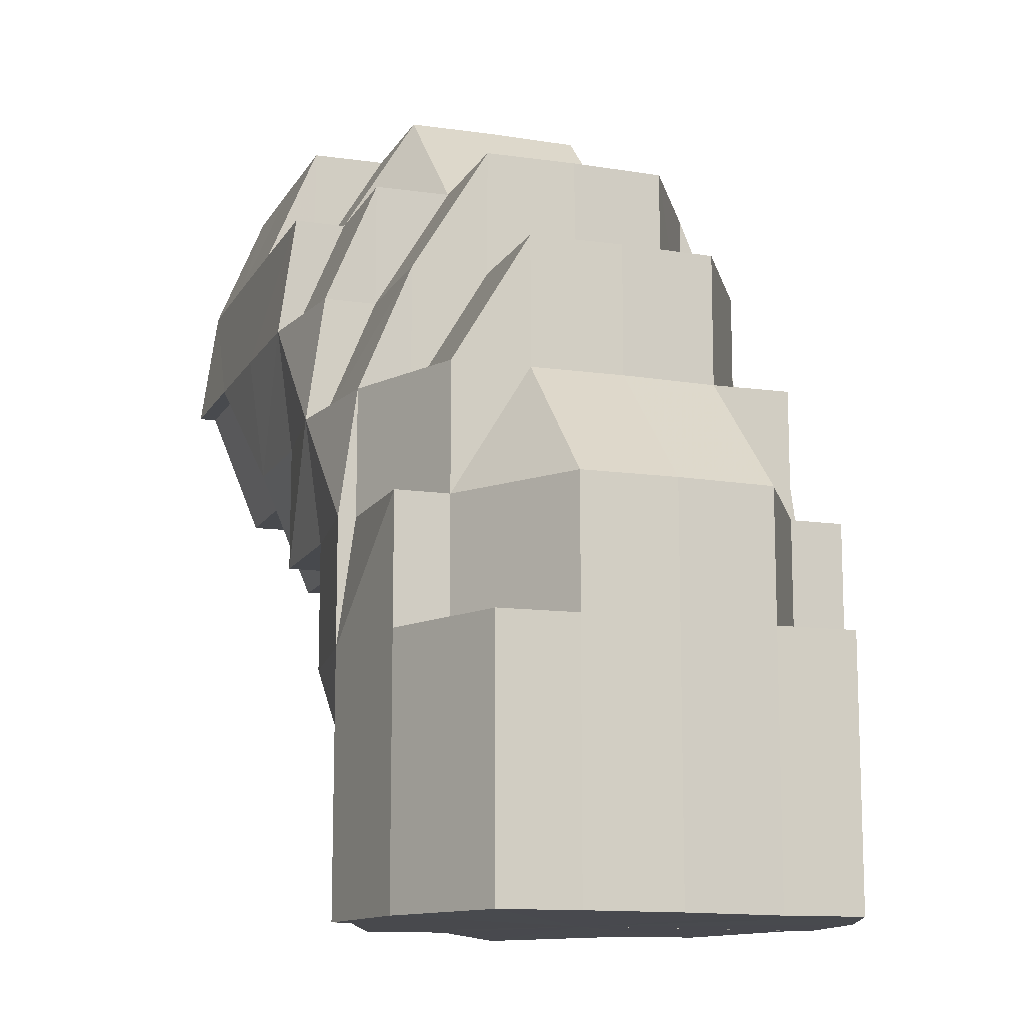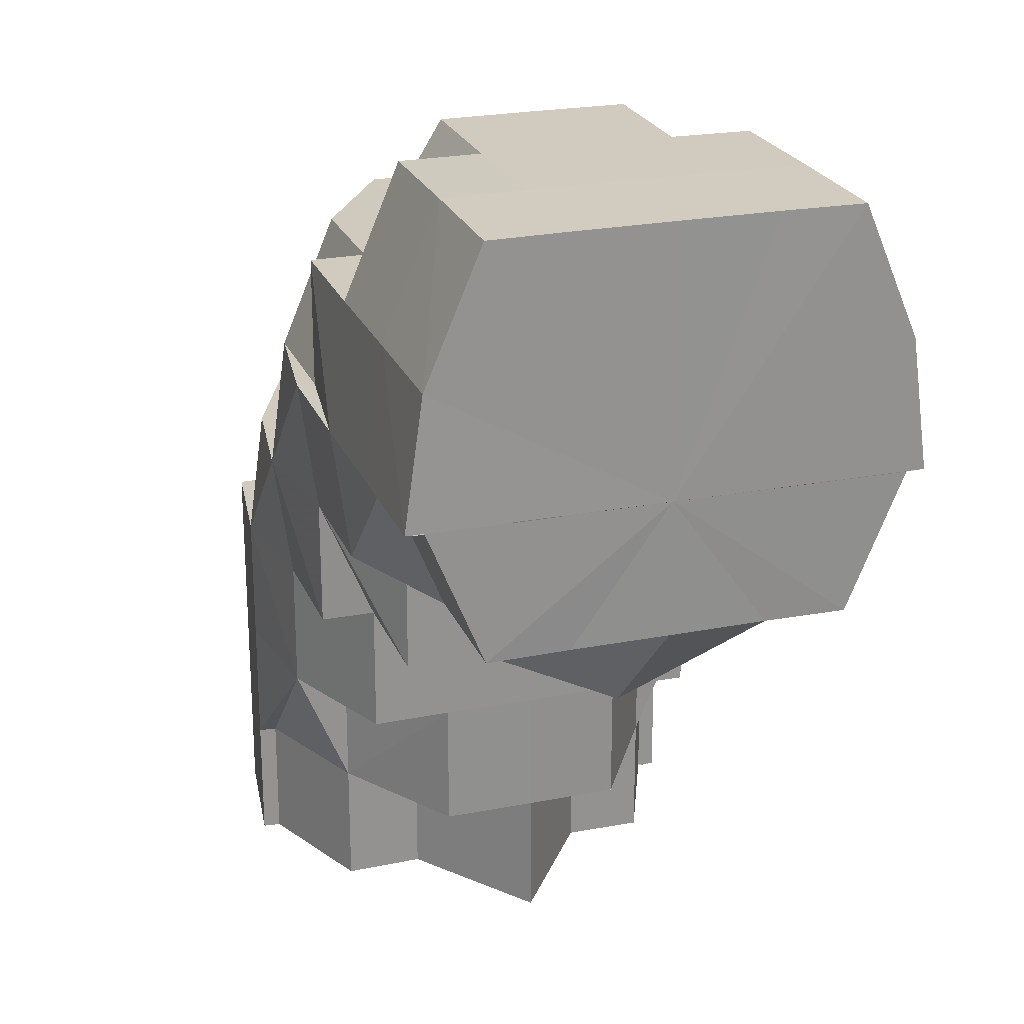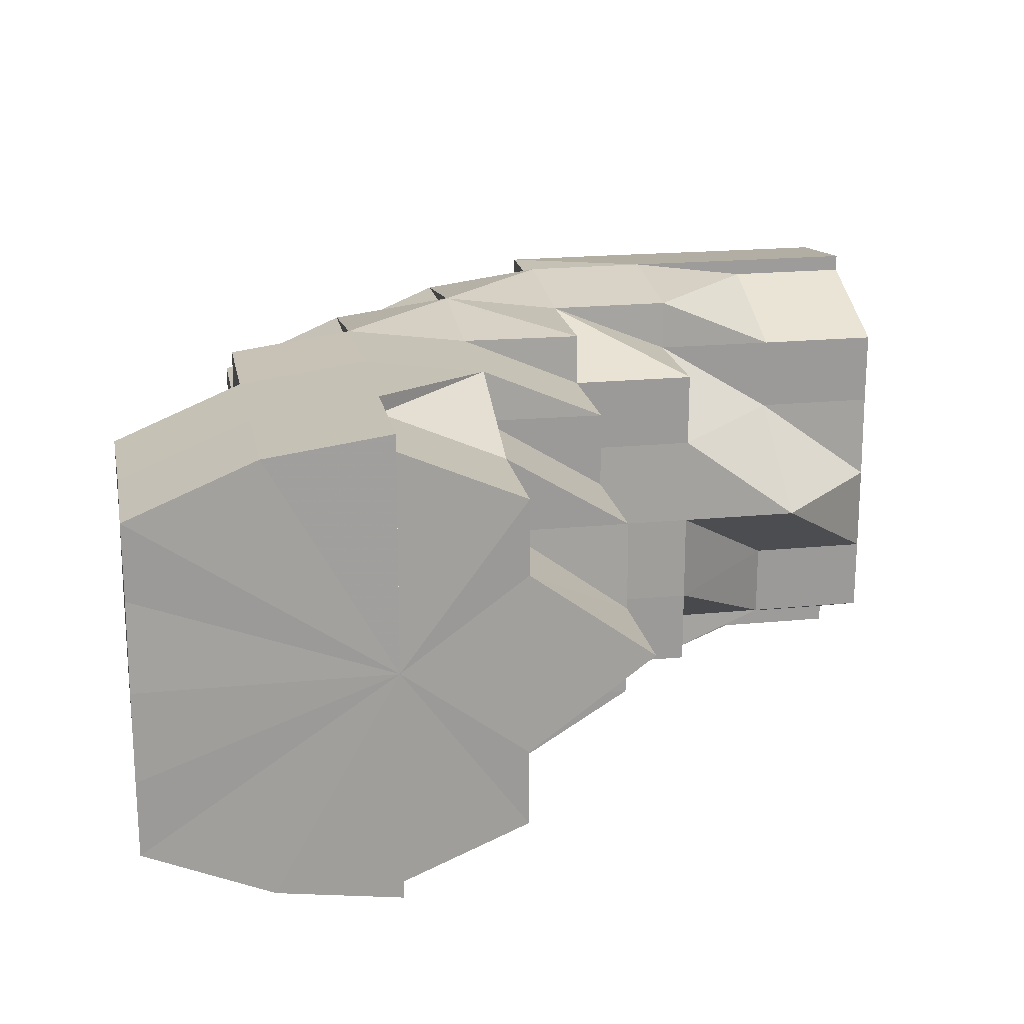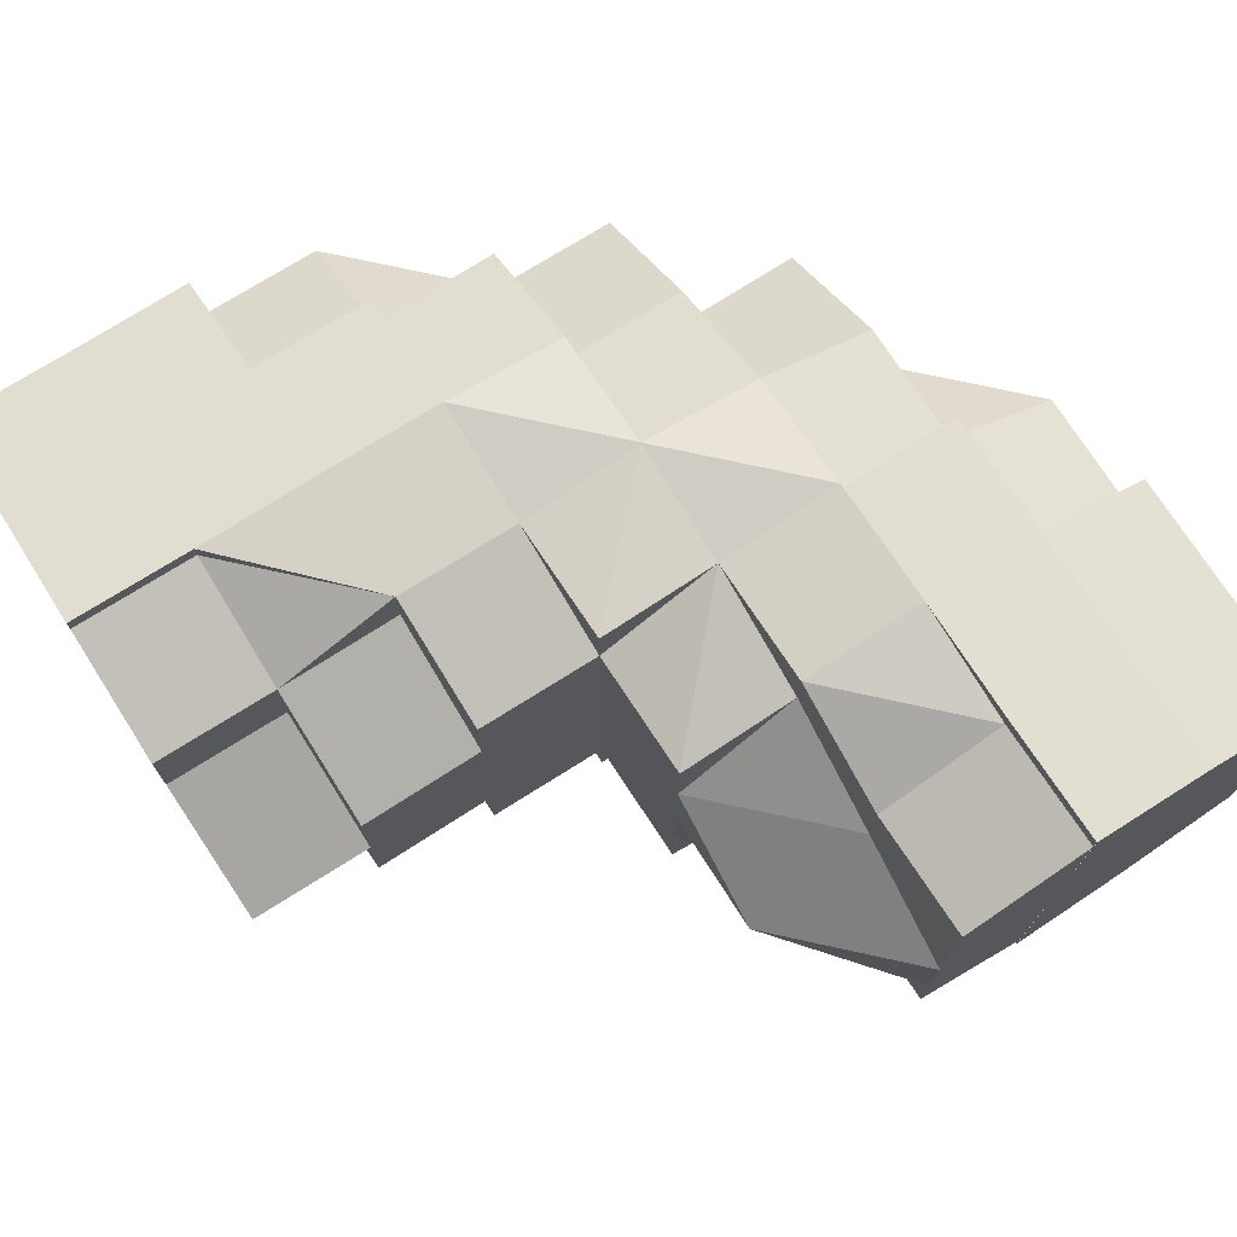
<metadata>
{"format":"obj","ext":"obj","renderer":"f3d","projection":"perspective","resolution":1024,"background":"white","views":[{"elev":-12.7,"azim":-109.3,"up":"+Y"},{"elev":23.4,"azim":71.8,"up":"+Y"},{"elev":19.3,"azim":-10.5,"up":"+Z"},{"elev":73.1,"azim":57.3,"up":"+Z"}]}
</metadata>
<code>
o 3720
v 2223 1916 15.07
v 2223 1916 15.07
v 2223 1916 15.08
v 2223 1916 15.08
v 2223 1916 15.08
v 2223 1916 15.08
v 2223 1916 15.08
v 2223 1916 15.09
v 2223 1916 15.08
v 2223 1916 15.08
v 2223 1916 15.08
v 2223 1916 15.08
v 2223 1916 15.09
v 2223 1916 15.09
v 2223 1916 15.09
v 2223 1916 15.09
v 2223 1916 15.08
v 2223 1916 15.09
v 2223 1916 15.09
v 2223 1916 15.09
v 2223 1916 15.09
v 2223 1916 15.08
v 2223 1916 15.09
v 2223 1916 15.09
v 2223 1916 15.09
v 2223 1916 15.09
v 2223 1916 15.09
v 2223 1916 15.09
v 2223 1916 15.09
v 2223 1916 15.09
v 2223 1916 15.09
v 2223 1916 15.09
v 2223 1916 15.09
v 2223 1916 15.09
v 2223 1916 15.08
v 2223 1916 15.09
v 2223 1916 15.07
v 2223 1916 15.08
v 2223 1916 15.08
v 2223 1916 15.07
v 2223 1916 15.06
v 2223 1916 15.06
v 2223 1916 15.05
v 2223 1916 15.05
v 2223 1916 15.08
v 2223 1916 15.07
v 2223 1916 15.08
v 2223 1916 15.09
v 2223 1916 15.06
v 2223 1916 15.05
v 2223 1916 15.06
v 2223 1916 15.07
v 2223 1916 15.06
v 2223 1916 15.07
v 2223 1916 15.06
v 2223 1916 15.08
v 2223 1916 15.06
v 2223 1916 15.06
v 2223 1916 15.06
v 2223 1916 15.05
v 2223 1916 15.06
v 2223 1916 15.06
v 2223 1916 15.06
v 2223 1916 15.06
v 2223 1916 15.05
v 2223 1916 15.06
v 2223 1916 15.06
v 2223 1916 15.06
v 2223 1916 15.06
v 2223 1916 15.05
v 2223 1916 15.07
v 2223 1916 15.06
v 2223 1916 15.07
v 2223 1916 15.08
v 2223 1916 15.07
v 2223 1916 15.08
v 2223 1916 15.08
v 2223 1916 15.08
v 2223 1916 15.09
v 2223 1916 15.08
v 2223 1916 15.09
v 2223 1916 15.08
v 2223 1916 15.08
v 2223 1916 15.08
v 2223 1916 15.08
v 2223 1916 15.08
v 2223 1916 15.07
v 2223 1916 15.08
v 2223 1916 15.08
v 2223 1916 15.09
v 2223 1916 15.08
v 2223 1916 15.09
v 2223 1916 15.09
v 2223 1916 15.09
v 2223 1916 15.09
v 2223 1916 15.05
v 2223 1916 15.05
v 2223 1916 15.05
v 2223 1916 15.05
v 2223 1916 15.05
v 2223 1916 15.05
v 2223 1916 15.05
v 2223 1916 15.05
v 2223 1916 15.05
v 2223 1916 15.05
v 2223 1916 15.06
v 2223 1916 15.05
v 2223 1916 15.05
v 2223 1916 15.06
v 2223 1916 15.06
v 2223 1916 15.06
v 2223 1916 15.06
v 2223 1916 15.05
v 2223 1916 15.05
v 2223 1916 15.05
v 2223 1916 15.05
v 2223 1916 15.05
v 2223 1916 15.05
v 2223 1916 15.05
v 2223 1916 15.06
v 2223 1916 15.06
v 2223 1916 15.05
v 2223 1916 15.06
v 2223 1916 15.06
v 2223 1916 15.05
v 2223 1916 15.05
v 2223 1916 15.05
v 2223 1916 15.06
v 2223 1916 15.06
v 2223 1916 15.06
v 2223 1916 15.06
v 2223 1916 15.06
v 2223 1916 15.07
v 2223 1916 15.06
v 2223 1916 15.07
v 2223 1916 15.06
v 2223 1916 15.07
v 2223 1916 15.06
v 2223 1916 15.08
v 2223 1916 15.06
v 2223 1916 15.06
v 2223 1916 15.06
v 2223 1916 15.07
v 2223 1916 15.06
v 2223 1916 15.06
v 2223 1916 15.06
v 2223 1916 15.06
v 2223 1916 15.06
v 2223 1916 15.05
v 2223 1916 15.06
v 2223 1916 15.05
v 2223 1916 15.05
v 2223 1916 15.06
v 2223 1916 15.06
v 2223 1916 15.06
v 2223 1916 15.06
v 2223 1916 15.06
v 2223 1916 15.06
v 2223 1916 15.05
v 2223 1916 15.05
v 2223 1916 15.05
v 2223 1916 15.06
v 2223 1916 15.05
v 2223 1916 15.05
v 2223 1916 15.05
v 2223 1916 15.06
v 2223 1916 15.05
v 2223 1916 15.06
v 2223 1916 15.06
v 2223 1916 15.06
v 2223 1916 15.05
v 2223 1916 15.06
v 2223 1916 15.06
v 2223 1916 15.06
v 2223 1916 15.05
v 2223 1916 15.05
v 2223 1916 15.05
v 2223 1916 15.05
v 2223 1916 15.05
v 2223 1916 15.05
v 2223 1916 15.06
v 2223 1916 15.06
v 2223 1916 15.06
v 2223 1916 15.08
v 2223 1916 15.08
v 2223 1916 15.08
v 2223 1916 15.08
v 2223 1916 15.09
v 2223 1916 15.08
v 2223 1916 15.08
v 2223 1916 15.08
v 2223 1916 15.09
v 2223 1916 15.08
v 2223 1916 15.08
v 2223 1916 15.08
v 2223 1916 15.08
v 2223 1916 15.09
v 2223 1916 15.07
v 2223 1916 15.06
v 2223 1916 15.07
v 2223 1916 15.06
v 2223 1916 15.07
v 2223 1916 15.08
v 2223 1916 15.08
v 2223 1916 15.08
v 2223 1916 15.08
v 2223 1916 15.08
v 2223 1916 15.08
v 2223 1916 15.08
v 2223 1916 15.08
v 2223 1916 15.09
v 2223 1916 15.08
v 2223 1916 15.08
v 2223 1916 15.08
v 2223 1916 15.08
v 2223 1916 15.08
v 2223 1916 15.08
v 2223 1916 15.07
v 2223 1916 15.08
v 2223 1916 15.06
v 2223 1916 15.07
v 2223 1916 15.07
v 2223 1916 15.08
v 2223 1916 15.08
v 2223 1916 15.06
v 2223 1916 15.06
v 2223 1916 15.06
v 2223 1916 15.05
v 2223 1916 15.06
v 2223 1916 15.06
v 2223 1916 15.06
v 2223 1916 15.07
v 2223 1916 15.07
v 2223 1916 15.06
v 2223 1916 15.06
v 2223 1916 15.08
v 2223 1916 15.09
v 2223 1916 15.08
v 2223 1916 15.08
v 2223 1916 15.09
v 2223 1916 15.09
v 2223 1916 15.08
v 2223 1916 15.09
v 2223 1916 15.09
v 2223 1916 15.09
v 2223 1916 15.08
v 2223 1916 15.08
v 2223 1916 15.08
v 2223 1916 15.08
v 2223 1916 15.09
v 2223 1916 15.08
v 2223 1916 15.09
v 2223 1916 15.08
v 2223 1916 15.08
v 2223 1916 15.07
v 2223 1916 15.07
v 2223 1916 15.06
v 2223 1916 15.06
v 2223 1916 15.06
v 2223 1916 15.05
v 2223 1916 15.05
v 2223 1916 15.05
v 2223 1916 15.06
v 2223 1916 15.06
v 2223 1916 15.06
v 2223 1916 15.06
v 2223 1916 15.05
v 2223 1916 15.06
v 2223 1916 15.05
v 2223 1916 15.06
v 2223 1916 15.06
v 2223 1916 15.05
v 2223 1916 15.06
v 2223 1916 15.07
v 2223 1916 15.06
v 2223 1916 15.08
v 2223 1916 15.08
v 2223 1916 15.08
v 2223 1916 15.07
v 2223 1916 15.08
v 2223 1916 15.06
v 2223 1916 15.07
v 2223 1916 15.06
v 2223 1916 15.08
v 2223 1916 15.07
v 2223 1916 15.06
v 2223 1916 15.06
v 2223 1916 15.08
v 2223 1916 15.08
v 2223 1916 15.06
v 2223 1916 15.06
v 2223 1916 15.05
v 2223 1916 15.05
v 2223 1916 15.06
v 2223 1916 15.05
v 2223 1916 15.08
v 2223 1916 15.09
v 2223 1916 15.08
v 2223 1916 15.08
v 2223 1916 15.05
v 2223 1916 15.05
v 2223 1916 15.05
v 2223 1916 15.05
v 2223 1916 15.05
v 2223 1916 15.05
v 2223 1916 15.06
v 2223 1916 15.07
v 2223 1916 15.05
v 2223 1916 15.05
v 2223 1916 15.05
v 2223 1916 15.05
v 2223 1916 15.05
v 2223 1916 15.05
v 2223 1916 15.06
v 2223 1916 15.07
v 2223 1916 15.08
v 2223 1916 15.08
v 2223 1916 15.09
v 2223 1916 15.09
v 2223 1916 15.08
v 2223 1916 15.09
v 2223 1916 15.09
v 2223 1916 15.09
v 2223 1916 15.09
v 2223 1916 15.09
v 2223 1916 15.09
v 2223 1916 15.09
v 2223 1916 15.09
v 2223 1916 15.09
v 2223 1916 15.08
v 2223 1916 15.08
v 2223 1916 15.08
v 2223 1916 15.08
v 2223 1916 15.08
v 2223 1916 15.09
v 2223 1916 15.09
v 2223 1916 15.08
v 2223 1916 15.08
v 2223 1916 15.09
v 2223 1916 15.09
v 2223 1916 15.08
v 2223 1916 15.09
v 2223 1916 15.09
v 2223 1916 15.09
v 2223 1916 15.08
v 2223 1916 15.09
v 2223 1916 15.09
v 2223 1916 15.09
v 2223 1916 15.08
v 2223 1916 15.08
v 2223 1916 15.08
v 2223 1916 15.09
v 2223 1916 15.09
v 2223 1916 15.09
v 2223 1916 15.09
v 2223 1916 15.09
v 2223 1916 15.09
v 2223 1916 15.09
v 2223 1916 15.09
v 2223 1916 15.09
v 2223 1916 15.09
v 2223 1916 15.08
v 2223 1916 15.09
v 2223 1916 15.09
v 2223 1916 15.09
v 2223 1916 15.09
v 2223 1916 15.09
v 2223 1916 15.08
v 2223 1916 15.08
v 2223 1916 15.09
v 2223 1916 15.08
v 2223 1916 15.08
v 2223 1916 15.08
v 2223 1916 15.07
v 2223 1916 15.07
v 2223 1916 15.07
v 2223 1916 15.06
v 2223 1916 15.06
v 2223 1916 15.06
v 2223 1916 15.05
v 2223 1916 15.06
v 2223 1916 15.06
v 2223 1916 15.05
v 2223 1916 15.06
v 2223 1916 15.06
v 2223 1916 15.06
v 2223 1916 15.05
v 2223 1916 15.05
v 2223 1916 15.05
v 2223 1916 15.05
v 2223 1916 15.05
v 2223 1916 15.07
v 2223 1916 15.06
v 2223 1916 15.06
v 2223 1916 15.06
v 2223 1916 15.06
v 2223 1916 15.05
v 2223 1916 15.06
v 2223 1916 15.05
v 2223 1916 15.08
v 2223 1916 15.07
v 2223 1916 15.07
v 2223 1916 15.07
v 2223 1916 15.06
v 2223 1916 15.08
v 2223 1916 15.08
v 2223 1916 15.08
v 2223 1916 15.08
v 2223 1916 15.08
v 2223 1916 15.09
v 2223 1916 15.08
v 2223 1916 15.08
v 2223 1916 15.09
v 2223 1916 15.09
v 2223 1916 15.09
v 2223 1916 15.09
v 2223 1916 15.09
v 2223 1916 15.09
v 2223 1916 15.08
v 2223 1916 15.09
v 2223 1916 15.09
v 2223 1916 15.09
v 2223 1916 15.08
v 2223 1916 15.06
v 2223 1916 15.06
v 2223 1916 15.06
v 2223 1916 15.06
v 2223 1916 15.05
v 2223 1916 15.09
v 2223 1916 15.09
v 2223 1916 15.09
v 2223 1916 15.05
v 2223 1916 15.05
v 2223 1916 15.05
v 2223 1916 15.09
v 2223 1916 15.09
v 2223 1916 15.08
v 2223 1916 15.09
v 2223 1916 15.09
v 2223 1916 15.06
v 2223 1916 15.05
v 2223 1916 15.05
v 2223 1916 15.05
v 2223 1916 15.05
v 2223 1916 15.05
v 2223 1916 15.05
v 2223 1916 15.05
v 2223 1916 15.05
v 2223 1916 15.05
v 2223 1916 15.05
v 2223 1916 15.09
v 2223 1916 15.09
v 2223 1916 15.09
v 2223 1916 15.06
v 2223 1916 15.06
v 2223 1916 15.06
v 2223 1916 15.09
v 2223 1916 15.08
v 2223 1916 15.08
v 2223 1916 15.08
v 2223 1916 15.08
v 2223 1916 15.06
v 2223 1916 15.06
v 2223 1916 15.06
v 2223 1916 15.06
v 2223 1916 15.05
v 2223 1916 15.05
v 2223 1916 15.06
v 2223 1916 15.06
v 2223 1916 15.05
v 2223 1916 15.05
v 2223 1916 15.05
v 2223 1916 15.05
v 2223 1916 15.05
v 2223 1916 15.05
v 2223 1916 15.05
v 2223 1916 15.05
v 2223 1916 15.05
v 2223 1916 15.05
v 2223 1916 15.06
v 2223 1916 15.08
v 2223 1916 15.08
v 2223 1916 15.08
v 2223 1916 15.08
v 2223 1916 15.09
v 2223 1916 15.08
v 2223 1916 15.08
v 2223 1916 15.08
v 2223 1916 15.08
v 2223 1916 15.07
v 2223 1916 15.07
v 2223 1916 15.06
v 2223 1916 15.06
v 2223 1916 15.06
v 2223 1916 15.06
v 2223 1916 15.06
v 2223 1916 15.06
v 2223 1916 15.06
v 2223 1916 15.05
v 2223 1916 15.06
v 2223 1916 15.06
v 2223 1916 15.06
v 2223 1916 15.06
v 2223 1916 15.08
v 2223 1916 15.08
v 2223 1916 15.08
v 2223 1916 15.08
v 2223 1916 15.07
f 1 2 3
f 3 4 5
f 2 4 6
f 5 7 8
f 4 7 9
f 10 11 7
f 4 12 7
f 8 13 14
f 11 15 13
f 7 13 16
f 7 17 13
f 15 18 19
f 18 20 21
f 22 20 23
f 24 21 25
f 13 25 26
f 13 24 27
f 27 28 29
f 30 31 29
f 31 32 33
f 34 28 35
f 36 30 37
f 38 36 37
f 39 38 37
f 40 39 37
f 41 40 37
f 42 41 37
f 43 42 37
f 44 43 37
f 45 46 37
f 47 45 37
f 48 47 37
f 49 50 37
f 51 49 37
f 52 53 37
f 52 54 53
f 54 55 53
f 56 54 52
f 57 55 58
f 58 59 60
f 55 59 61
f 62 63 59
f 59 64 65
f 55 66 59
f 66 67 68
f 69 68 70
f 71 72 66
f 73 66 55
f 74 71 73
f 73 75 66
f 54 73 55
f 76 73 54
f 76 77 73
f 78 74 76
f 56 76 54
f 79 78 80
f 81 80 82
f 83 76 56
f 83 84 85
f 86 56 87
f 88 83 56
f 35 88 86
f 88 56 89
f 90 83 88
f 28 90 88
f 28 88 91
f 92 90 93
f 94 95 90
f 59 96 97
f 97 96 98
f 59 99 96
f 96 65 100
f 96 100 101
f 99 102 103
f 102 104 103
f 99 103 105
f 106 102 107
f 107 105 108
f 109 110 106
f 111 112 110
f 105 113 114
f 105 114 115
f 116 105 117
f 116 117 118
f 116 118 119
f 118 117 120
f 118 120 121
f 122 118 123
f 123 120 124
f 125 126 122
f 127 128 120
f 124 129 1
f 128 130 129
f 120 129 131
f 120 132 129
f 129 2 133
f 129 134 2
f 134 135 2
f 2 135 4
f 135 12 4
f 134 136 135
f 135 137 12
f 136 137 135
f 138 136 134
f 137 139 12
f 138 140 141
f 136 142 137
f 138 142 136
f 142 143 137
f 137 143 139
f 142 144 143
f 145 144 146
f 147 138 148
f 149 150 138
f 151 152 147
f 152 153 154
f 151 155 156
f 156 157 158
f 159 149 160
f 160 161 162
f 159 163 164
f 164 165 166
f 161 167 168
f 169 168 170
f 171 172 169
f 172 173 174
f 175 176 173
f 177 178 171
f 177 179 180
f 180 181 145
f 181 182 183
f 184 185 186
f 186 187 188
f 189 139 190
f 190 191 192
f 139 191 193
f 139 194 191
f 194 195 191
f 143 194 139
f 196 195 197
f 143 198 194
f 199 200 198
f 201 202 143
f 202 203 194
f 194 204 205
f 200 206 207
f 207 208 209
f 210 209 211
f 212 213 210
f 214 215 211
f 216 217 215
f 218 219 216
f 220 218 221
f 222 221 212
f 223 224 214
f 225 226 222
f 227 226 225
f 228 229 227
f 228 230 231
f 232 233 223
f 234 235 232
f 231 235 234
f 224 236 237
f 238 239 236
f 240 237 241
f 242 243 240
f 244 245 241
f 246 247 245
f 248 246 242
f 249 250 244
f 251 252 250
f 253 254 249
f 255 256 248
f 257 258 255
f 259 258 257
f 258 256 233
f 260 261 259
f 262 261 260
f 258 263 256
f 264 263 258
f 265 264 258
f 264 266 263
f 267 268 265
f 269 270 264
f 270 271 263
f 272 269 273
f 263 274 256
f 263 275 274
f 256 274 276
f 256 276 238
f 274 277 276
f 276 277 278
f 275 279 274
f 274 279 277
f 279 280 277
f 277 280 278
f 275 281 279
f 279 282 280
f 281 282 279
f 281 283 282
f 282 284 280
f 282 285 284
f 286 281 275
f 286 287 281
f 288 284 289
f 290 286 291
f 292 293 290
f 293 286 294
f 293 295 286
f 289 296 297
f 284 296 298
f 284 299 296
f 300 293 301
f 302 303 301
f 303 304 293
f 304 305 293
f 305 306 286
f 304 305 307
f 305 306 307
f 308 309 300
f 309 310 311
f 312 311 313
f 306 314 281
f 306 314 307
f 314 315 282
f 314 315 307
f 315 316 284
f 315 316 307
f 316 317 307
f 316 317 296
f 317 318 307
f 317 318 319
f 296 320 319
f 296 319 321
f 321 319 322
f 319 323 322
f 321 322 324
f 318 325 307
f 318 326 327
f 324 327 328
f 329 328 330
f 331 330 332
f 333 331 334
f 335 324 336
f 337 338 335
f 339 340 324
f 341 339 342
f 342 343 344
f 345 346 343
f 347 348 344
f 349 345 278
f 350 278 347
f 351 278 350
f 352 324 353
f 352 353 329
f 354 352 329
f 355 354 356
f 355 357 358
f 354 359 357
f 354 360 359
f 353 361 362
f 363 325 361
f 361 364 362
f 365 364 361
f 366 361 367
f 367 362 368
f 368 362 369
f 370 371 362
f 370 371 307
f 371 372 373
f 371 372 307
f 372 374 375
f 372 376 307
f 376 377 307
f 376 377 378
f 377 379 307
f 379 380 307
f 377 379 381
f 379 380 308
f 381 382 308
f 381 308 383
f 384 381 383
f 385 386 384
f 383 387 388
f 383 388 389
f 390 389 391
f 392 385 393
f 394 393 395
f 395 396 397
f 396 398 399
f 400 392 401
f 402 401 394
f 401 403 393
f 401 393 404
f 405 400 406
f 406 401 75
f 406 407 401
f 408 406 402
f 409 406 408
f 410 411 409
f 412 413 414
f 197 415 416
f 417 418 415
f 419 420 417
f 421 422 423
f 424 425 426
f 426 427 428
f 429 430 431
f 432 433 434
f 435 436 437
f 438 439 437
f 440 441 442
f 440 443 444
f 445 446 104
f 446 447 104
f 447 448 449
f 450 449 104
f 451 452 453
f 454 455 456
f 457 458 459
f 459 460 461
f 462 463 464
f 465 466 467
f 468 469 465
f 470 471 472
f 473 474 475
f 476 477 474
f 478 479 480
f 481 482 483
f 483 484 485
f 486 487 488
f 488 489 490
f 491 492 493
f 493 494 495
f 491 376 496
f 496 497 498
f 499 500 501
f 501 502 503
f 504 505 506
f 506 507 508

</code>
